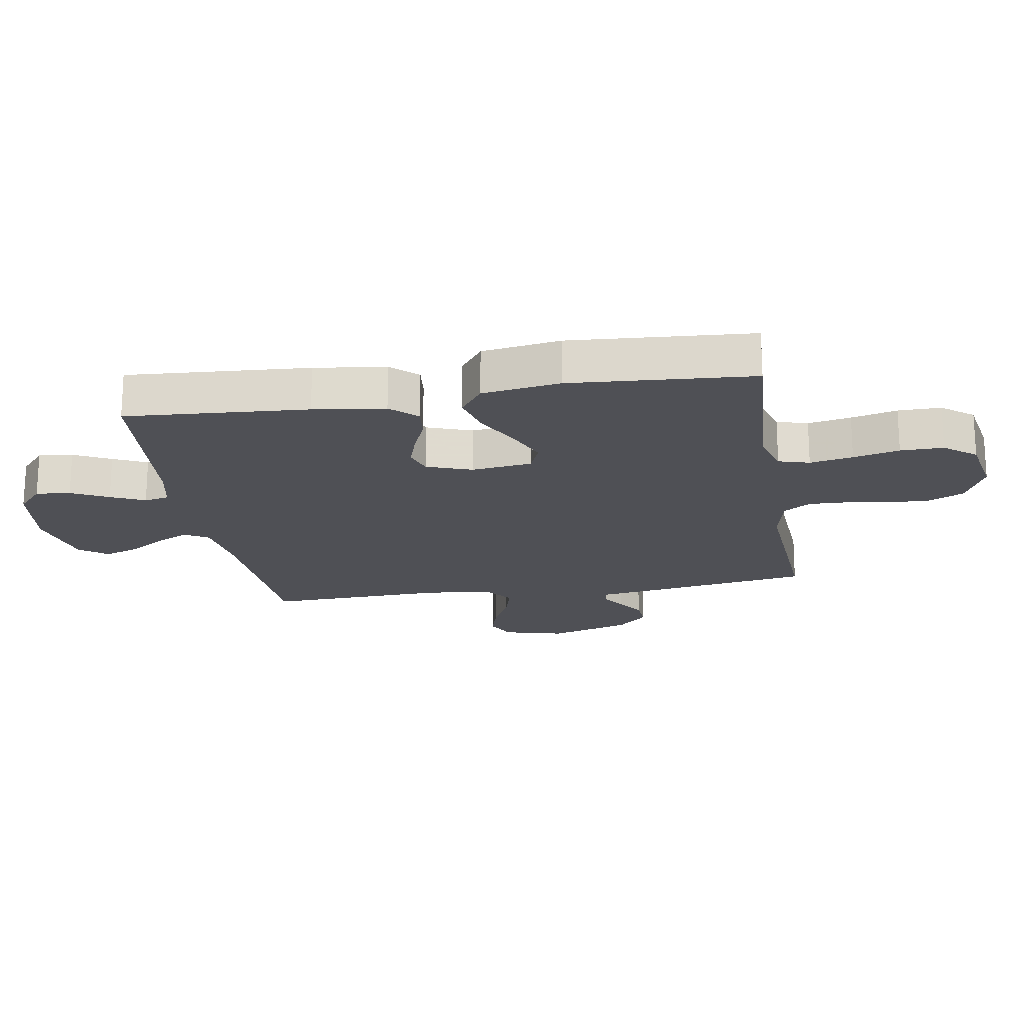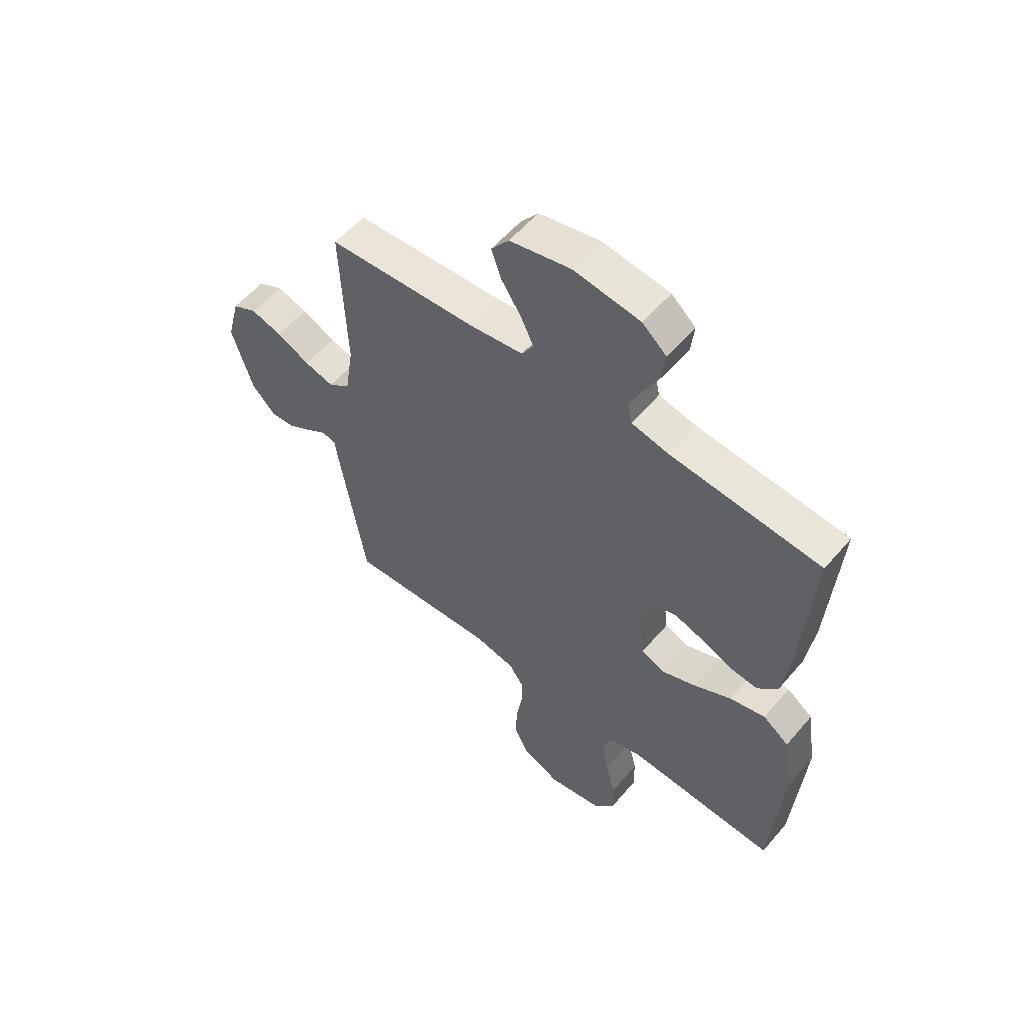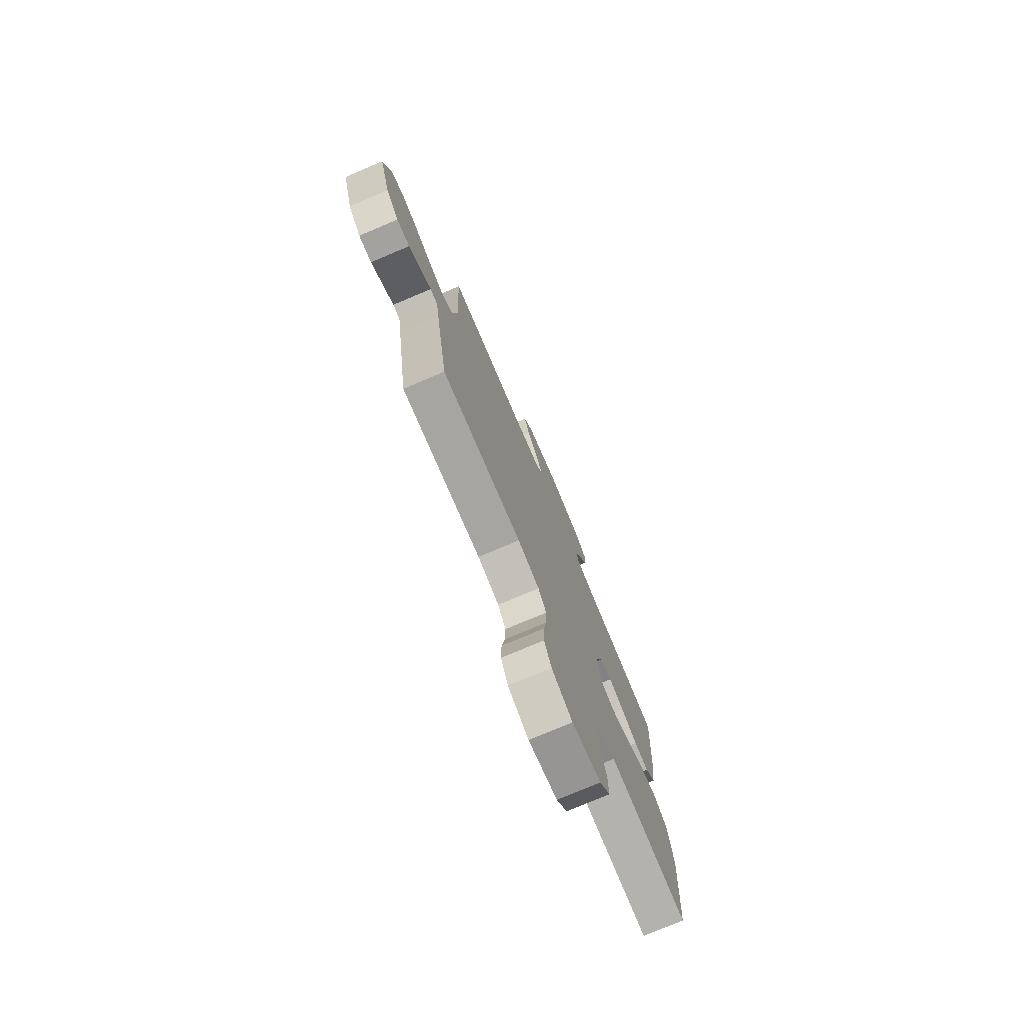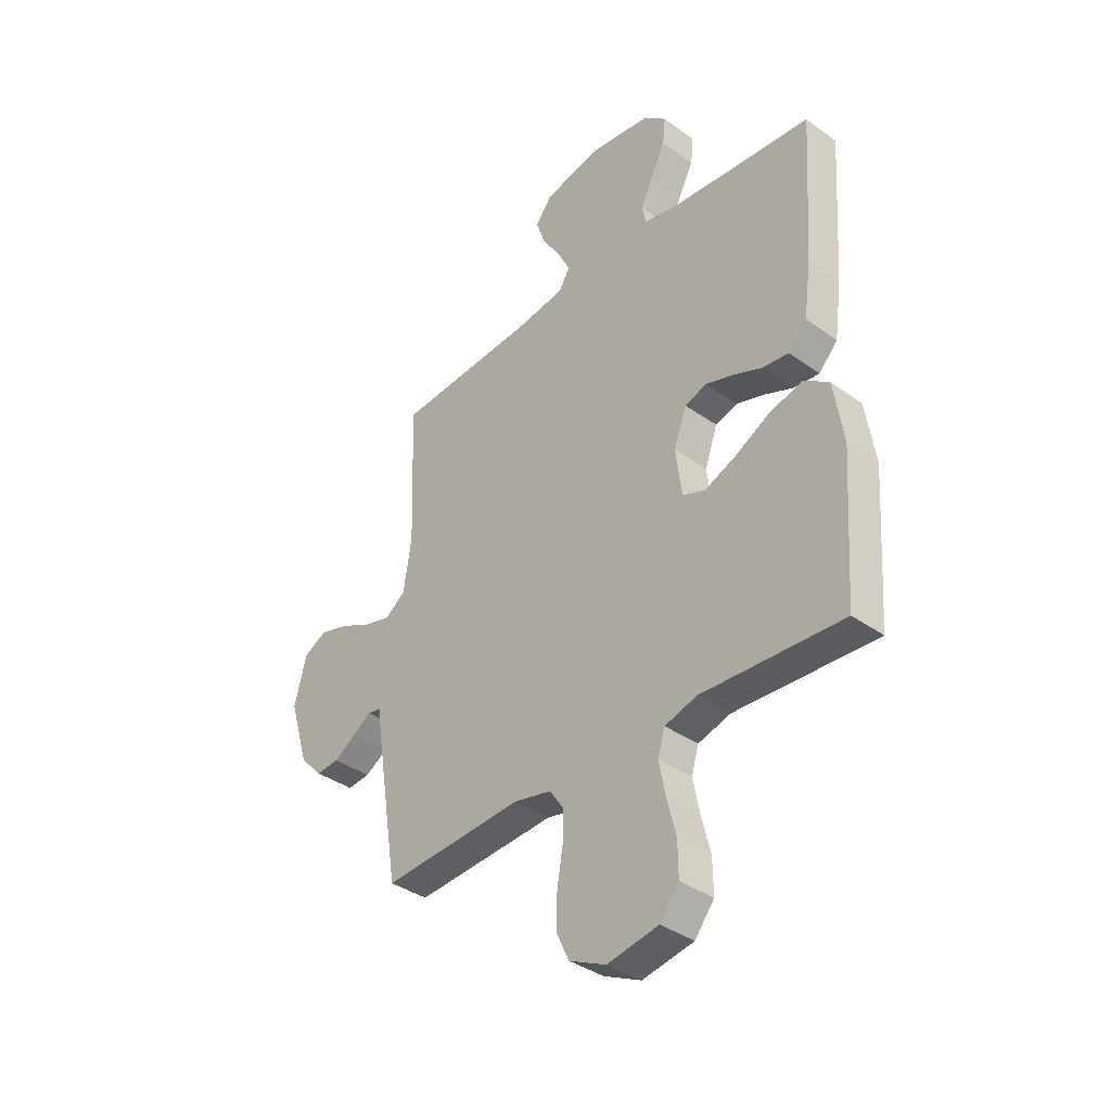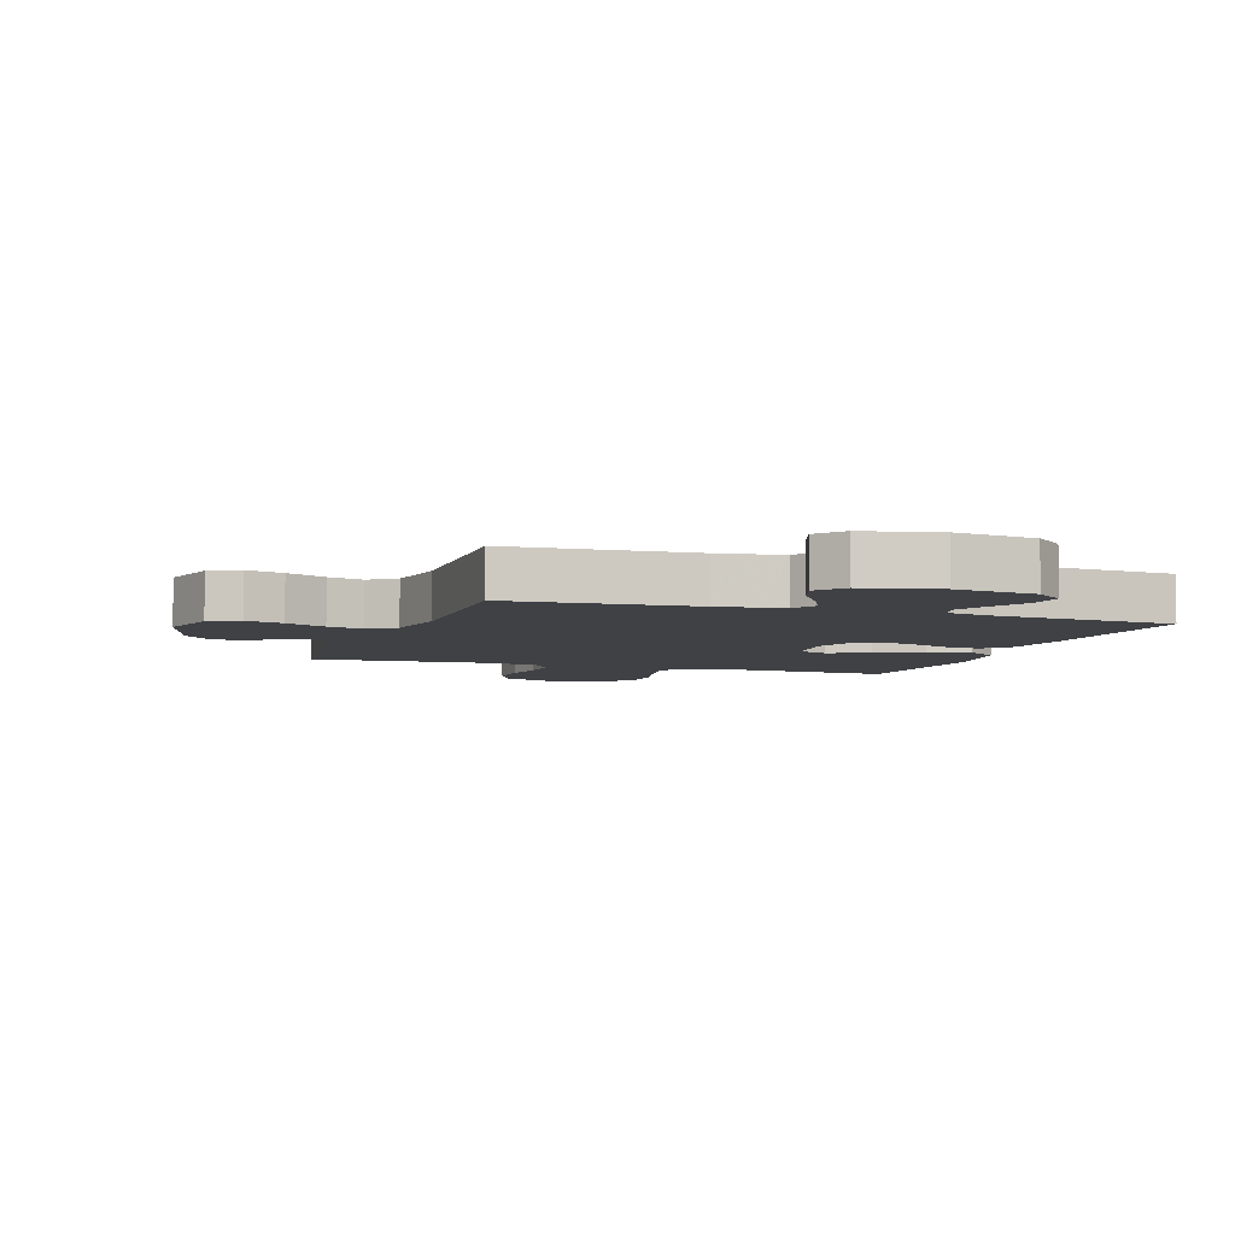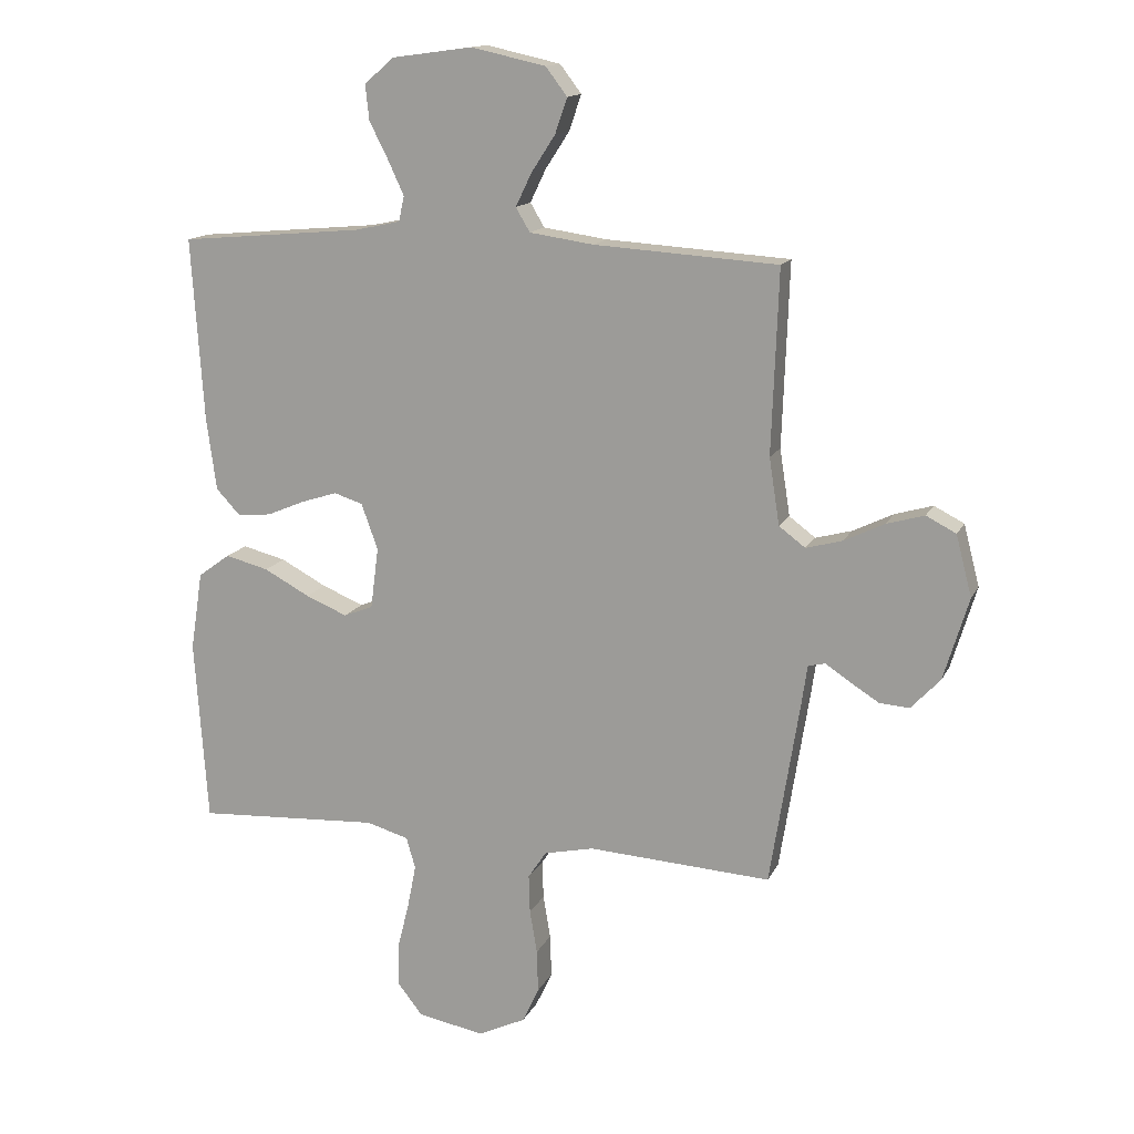
<metadata>
{"format":"obj","ext":"obj","renderer":"f3d","projection":"perspective","resolution":1024,"background":"white","views":[{"elev":-19.3,"azim":99.4,"up":"+Y"},{"elev":56.6,"azim":39.9,"up":"+Z"},{"elev":-76.7,"azim":-67.1,"up":"+Z"},{"elev":-37.4,"azim":47.6,"up":"+Z"},{"elev":-5.4,"azim":-19.0,"up":"+Y"},{"elev":14.4,"azim":-161.6,"up":"+Z"}]}
</metadata>
<code>
v 0.5 0.07 -0.5
v 0.2 0.07 -0.483
v 0.131 0.07 -0.503
v 0.116 0.07 -0.554
v 0.13 0.07 -0.625
v 0.149 0.07 -0.701
v 0.15 0.07 -0.772
v 0.109 0.07 -0.824
v 0 0.07 -0.844
v -0.078 0.07 -0.807
v -0.105 0.07 -0.749
v -0.103 0.07 -0.679
v -0.091 0.07 -0.608
v -0.089 0.07 -0.545
v -0.119 0.07 -0.5
v -0.2 0.07 -0.482
v -0.5 0.07 -0.5
v -0.548 0.07 -0.2
v -0.558 0.07 -0.132
v -0.586 0.07 -0.126
v -0.625 0.07 -0.152
v -0.673 0.07 -0.182
v -0.722 0.07 -0.186
v -0.77 0.07 -0.135
v -0.811 0.07 0
v -0.785 0.07 0.1
v -0.736 0.07 0.125
v -0.674 0.07 0.107
v -0.608 0.07 0.075
v -0.549 0.07 0.059
v -0.506 0.07 0.091
v -0.489 0.07 0.2
v -0.5 0.07 0.5
v -0.2 0.07 0.519
v -0.095 0.07 0.534
v -0.072 0.07 0.573
v -0.098 0.07 0.627
v -0.137 0.07 0.687
v -0.157 0.07 0.745
v -0.122 0.07 0.791
v 0 0.07 0.818
v 0.132 0.07 0.8
v 0.18 0.07 0.758
v 0.174 0.07 0.701
v 0.143 0.07 0.64
v 0.117 0.07 0.584
v 0.126 0.07 0.543
v 0.2 0.07 0.527
v 0.5 0.07 0.5
v 0.48 0.07 0.2
v 0.464 0.07 0.082
v 0.424 0.07 0.039
v 0.369 0.07 0.045
v 0.307 0.07 0.071
v 0.248 0.07 0.09
v 0.201 0.07 0.075
v 0.174 0.07 0
v 0.187 0.07 -0.1
v 0.235 0.07 -0.119
v 0.303 0.07 -0.091
v 0.378 0.07 -0.051
v 0.449 0.07 -0.033
v 0.501 0.07 -0.071
v 0.521 0.07 -0.2
v 0.5 0 -0.5
v 0.2 0 -0.483
v 0.131 0 -0.503
v 0.116 0 -0.554
v 0.13 0 -0.625
v 0.149 0 -0.701
v 0.15 0 -0.772
v 0.109 0 -0.824
v 0 0 -0.844
v -0.078 0 -0.807
v -0.105 0 -0.749
v -0.103 0 -0.679
v -0.091 0 -0.608
v -0.089 0 -0.545
v -0.119 0 -0.5
v -0.2 0 -0.482
v -0.5 0 -0.5
v -0.548 0 -0.2
v -0.558 0 -0.132
v -0.586 0 -0.126
v -0.625 0 -0.152
v -0.673 0 -0.182
v -0.722 0 -0.186
v -0.77 0 -0.135
v -0.811 0 0
v -0.785 0 0.1
v -0.736 0 0.125
v -0.674 0 0.107
v -0.608 0 0.075
v -0.549 0 0.059
v -0.506 0 0.091
v -0.489 0 0.2
v -0.5 0 0.5
v -0.2 0 0.519
v -0.095 0 0.534
v -0.072 0 0.573
v -0.098 0 0.627
v -0.137 0 0.687
v -0.157 0 0.745
v -0.122 0 0.791
v 0 0 0.818
v 0.132 0 0.8
v 0.18 0 0.758
v 0.174 0 0.701
v 0.143 0 0.64
v 0.117 0 0.584
v 0.126 0 0.543
v 0.2 0 0.527
v 0.5 0 0.5
v 0.48 0 0.2
v 0.464 0 0.082
v 0.424 0 0.039
v 0.369 0 0.045
v 0.307 0 0.071
v 0.248 0 0.09
v 0.201 0 0.075
v 0.174 0 0
v 0.187 0 -0.1
v 0.235 0 -0.119
v 0.303 0 -0.091
v 0.378 0 -0.051
v 0.449 0 -0.033
v 0.501 0 -0.071
v 0.521 0 -0.2
f 64 1 2
f 63 64 2
f 62 63 2
f 61 62 2
f 60 61 2
f 59 60 2 3
f 58 59 3 4
f 57 58 4
f 52 53 54
f 51 52 54
f 50 51 54
f 49 50 54
f 48 49 54
f 47 48 54 55
f 43 44 45
f 42 43 45
f 41 42 45
f 40 41 45
f 39 40 45
f 38 39 45
f 37 38 45
f 36 37 45 46
f 35 36 46 47
f 32 33 34
f 47 55 56
f 35 47 56
f 34 35 56
f 32 34 56
f 31 32 56
f 27 28 29
f 26 27 29
f 25 26 29
f 24 25 29
f 23 24 29
f 22 23 29
f 21 22 29
f 20 21 29
f 19 20 29 30
f 31 56 57
f 30 31 57
f 19 30 57
f 18 19 57
f 17 18 57
f 16 17 57
f 11 12 13
f 10 11 13
f 9 10 13
f 8 9 13
f 7 8 13
f 6 7 13
f 5 6 13
f 4 5 13 14
f 15 16 57
f 4 14 15 57
f 66 65 128
f 66 128 127
f 66 127 126
f 66 126 125
f 66 125 124
f 67 66 124 123
f 68 67 123 122
f 68 122 121
f 118 117 116
f 118 116 115
f 118 115 114
f 118 114 113
f 118 113 112
f 119 118 112 111
f 109 108 107
f 109 107 106
f 109 106 105
f 109 105 104
f 109 104 103
f 109 103 102
f 109 102 101
f 110 109 101 100
f 111 110 100 99
f 98 97 96
f 120 119 111
f 120 111 99
f 120 99 98
f 120 98 96
f 120 96 95
f 93 92 91
f 93 91 90
f 93 90 89
f 93 89 88
f 93 88 87
f 93 87 86
f 93 86 85
f 93 85 84
f 94 93 84 83
f 121 120 95
f 121 95 94
f 121 94 83
f 121 83 82
f 121 82 81
f 121 81 80
f 77 76 75
f 77 75 74
f 77 74 73
f 77 73 72
f 77 72 71
f 77 71 70
f 77 70 69
f 78 77 69 68
f 121 80 79
f 121 79 78 68
f 1 65 66 2
f 2 66 67 3
f 3 67 68 4
f 4 68 69 5
f 5 69 70 6
f 6 70 71 7
f 7 71 72 8
f 8 72 73 9
f 9 73 74 10
f 10 74 75 11
f 11 75 76 12
f 12 76 77 13
f 13 77 78 14
f 14 78 79 15
f 15 79 80 16
f 16 80 81 17
f 17 81 82 18
f 18 82 83 19
f 19 83 84 20
f 20 84 85 21
f 21 85 86 22
f 22 86 87 23
f 23 87 88 24
f 24 88 89 25
f 25 89 90 26
f 26 90 91 27
f 27 91 92 28
f 28 92 93 29
f 29 93 94 30
f 30 94 95 31
f 31 95 96 32
f 32 96 97 33
f 33 97 98 34
f 34 98 99 35
f 35 99 100 36
f 36 100 101 37
f 37 101 102 38
f 38 102 103 39
f 39 103 104 40
f 40 104 105 41
f 41 105 106 42
f 42 106 107 43
f 43 107 108 44
f 44 108 109 45
f 45 109 110 46
f 46 110 111 47
f 47 111 112 48
f 48 112 113 49
f 49 113 114 50
f 50 114 115 51
f 51 115 116 52
f 52 116 117 53
f 53 117 118 54
f 54 118 119 55
f 55 119 120 56
f 56 120 121 57
f 57 121 122 58
f 58 122 123 59
f 59 123 124 60
f 60 124 125 61
f 61 125 126 62
f 62 126 127 63
f 63 127 128 64
f 64 128 65 1

</code>
